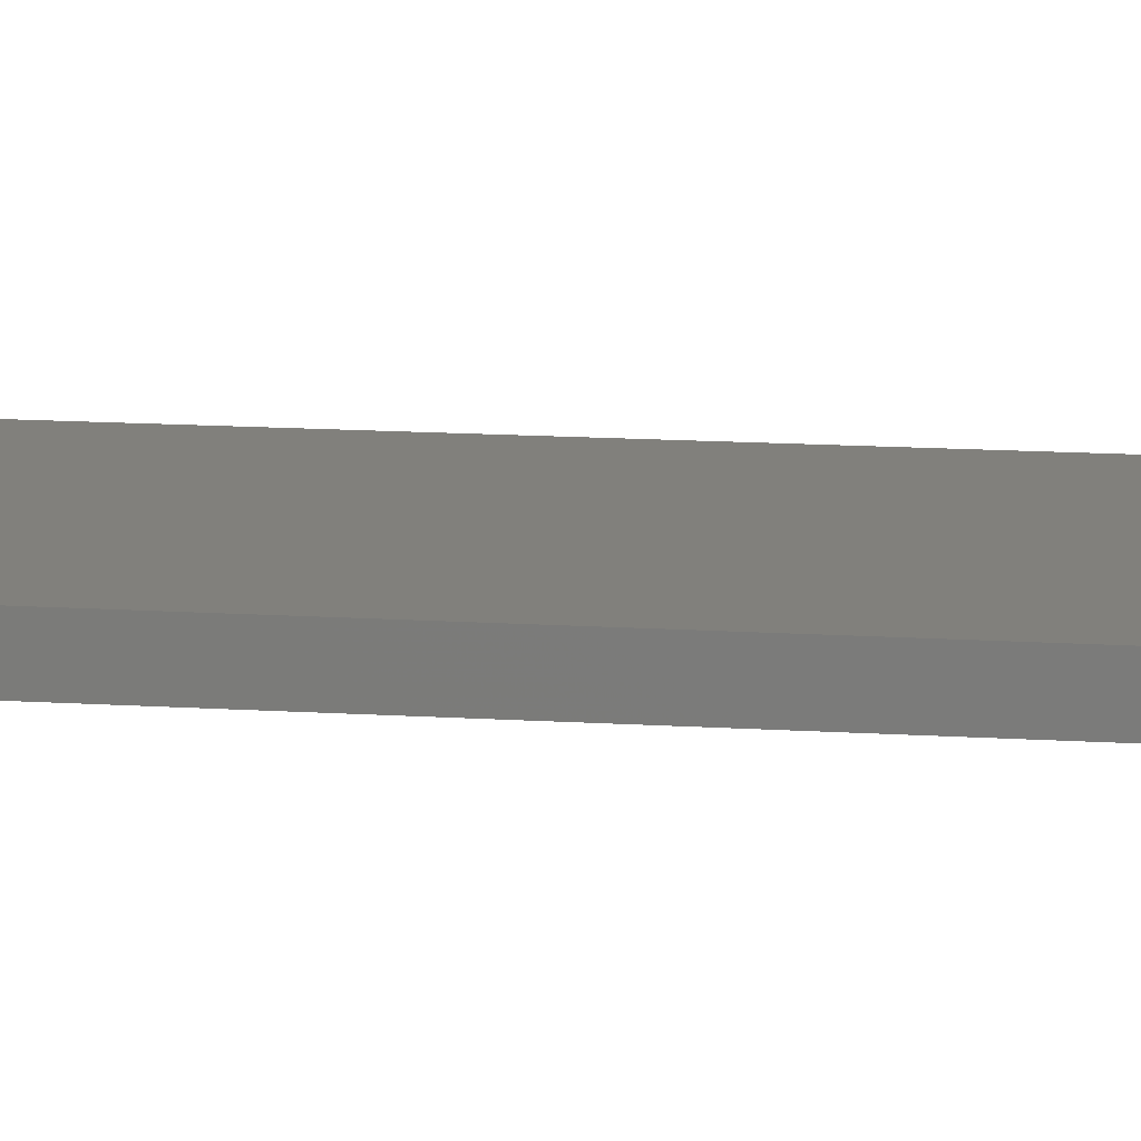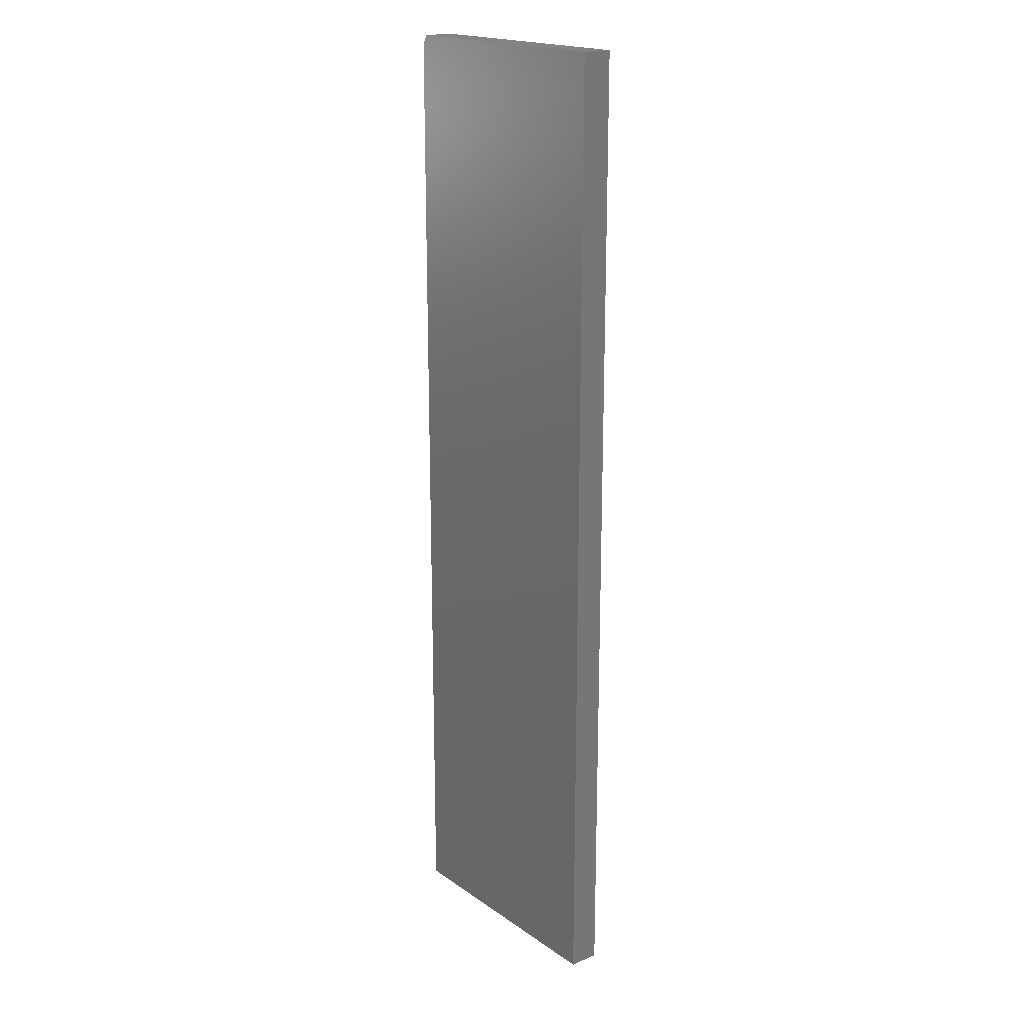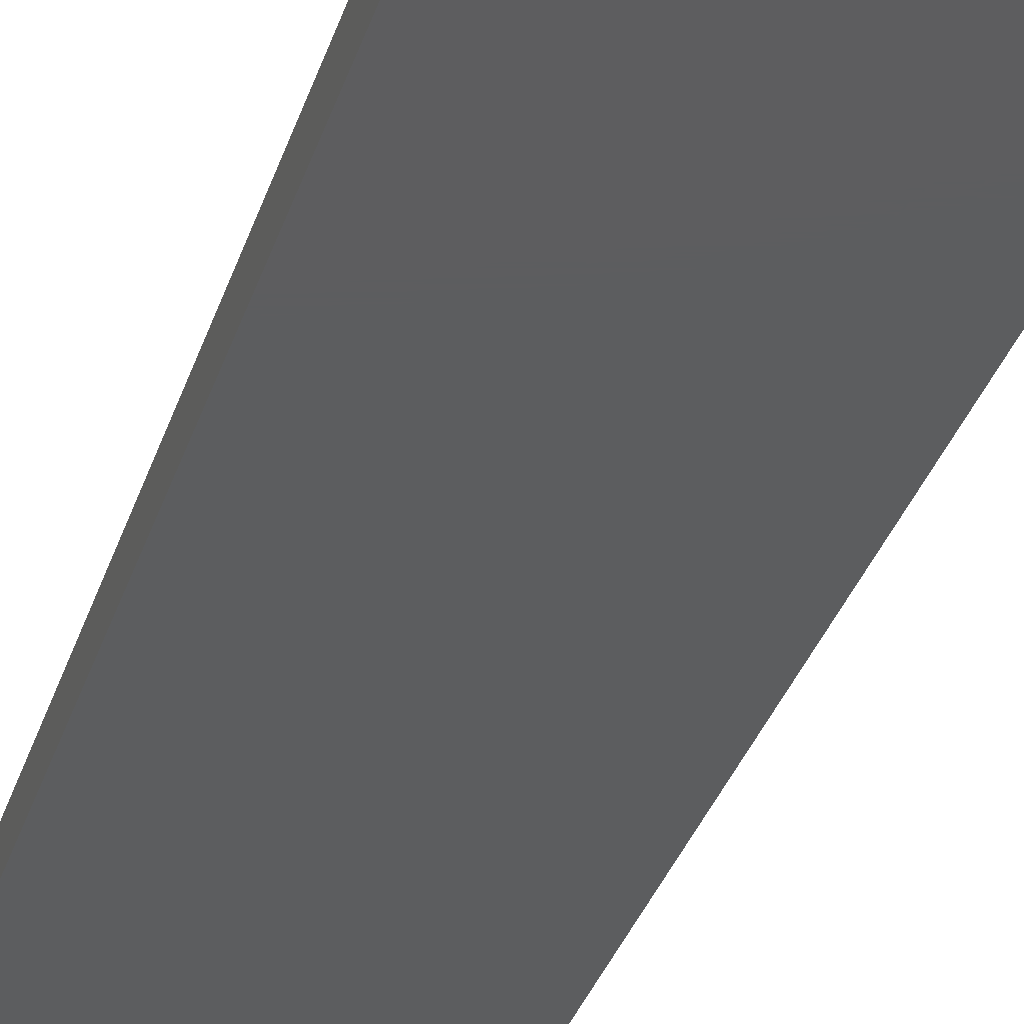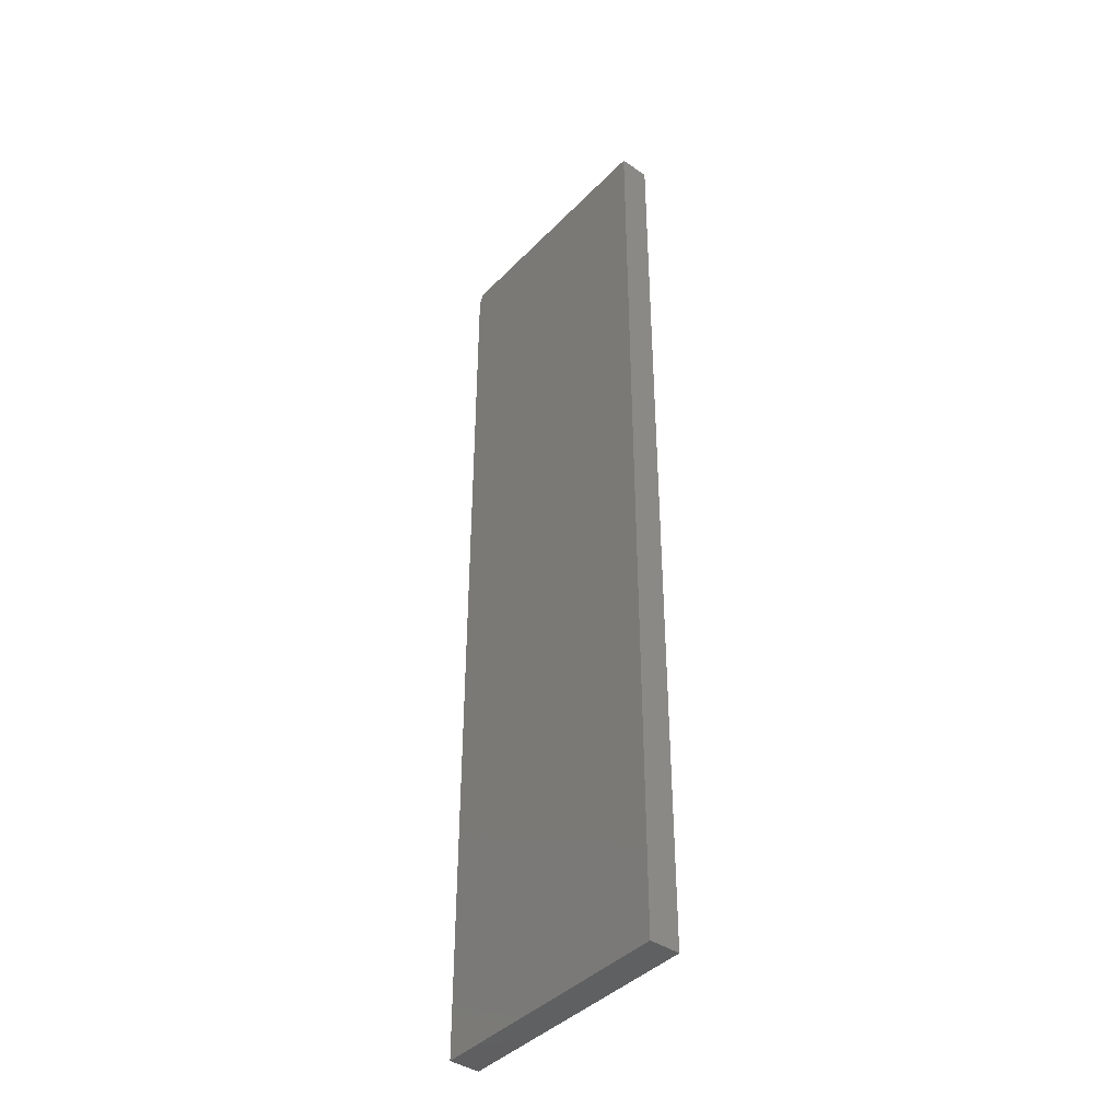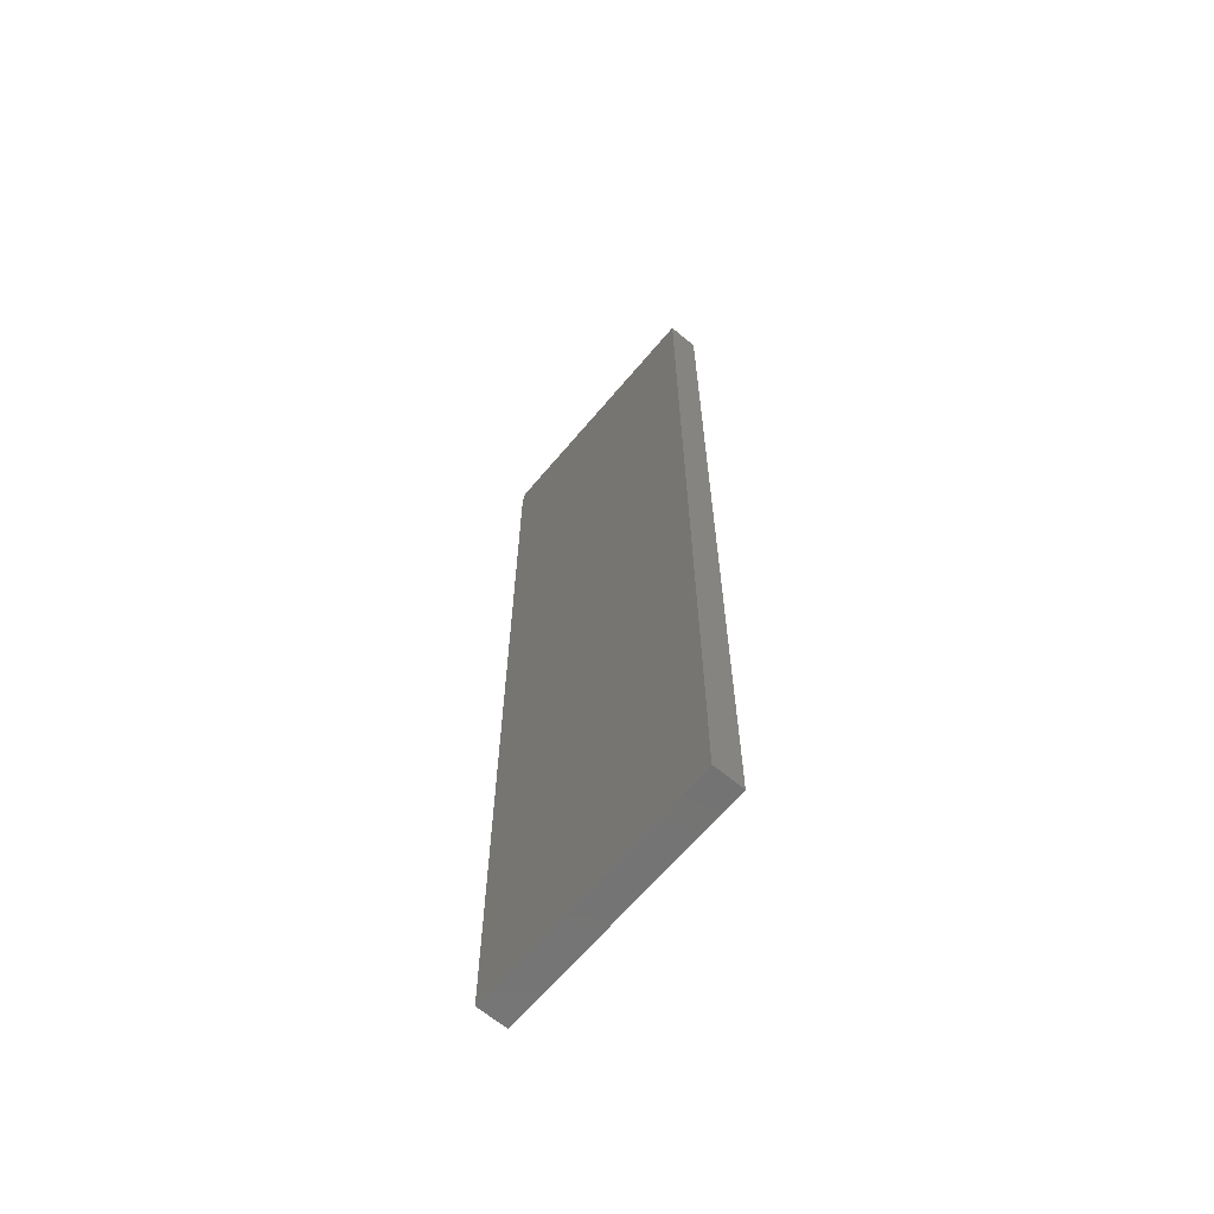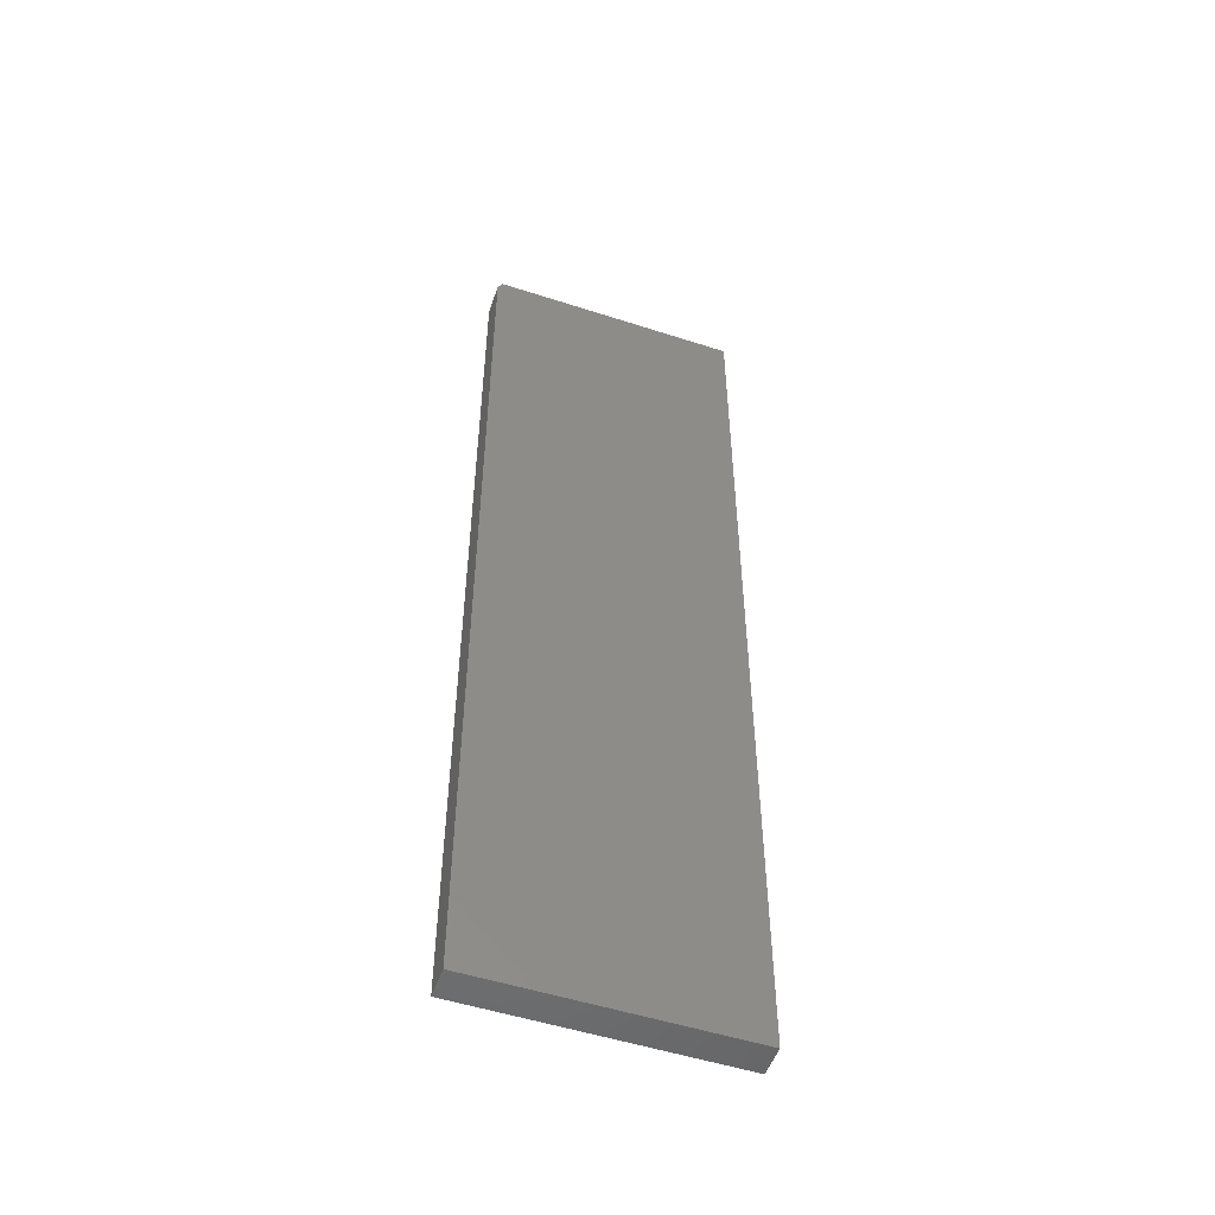
<metadata>
{"format":"stl","ext":"stl","renderer":"f3d","projection":"perspective","resolution":1024,"background":"white","views":[{"elev":14.1,"azim":98.0,"up":"+Z"},{"elev":19.0,"azim":51.9,"up":"+Y"},{"elev":-32.0,"azim":164.1,"up":"+Z"},{"elev":-41.3,"azim":50.5,"up":"+Y"},{"elev":-65.2,"azim":50.0,"up":"+Y"},{"elev":-52.0,"azim":-19.3,"up":"+Y"}]}
</metadata>
<code>
# stl→obj: 10 verts, 16 faces
v -0.2031 -0.75 0.04688
v 0.1916 -0.75 0.04688
v -0.2031 0.7344 0.04688
v 0.1916 0.75 0.04688
v -0.1953 0.75 0.04688
v -0.1953 0.75 0
v 0.1916 0.75 0
v -0.2031 0.7344 0
v 0.1916 -0.75 0
v -0.2031 -0.75 0
f 1 2 3
f 3 2 4
f 3 4 5
f 6 7 8
f 8 7 9
f 8 9 10
f 3 8 1
f 1 8 10
f 4 7 5
f 5 7 6
f 5 6 3
f 3 6 8
f 2 9 4
f 4 9 7
f 1 10 2
f 2 10 9

</code>
